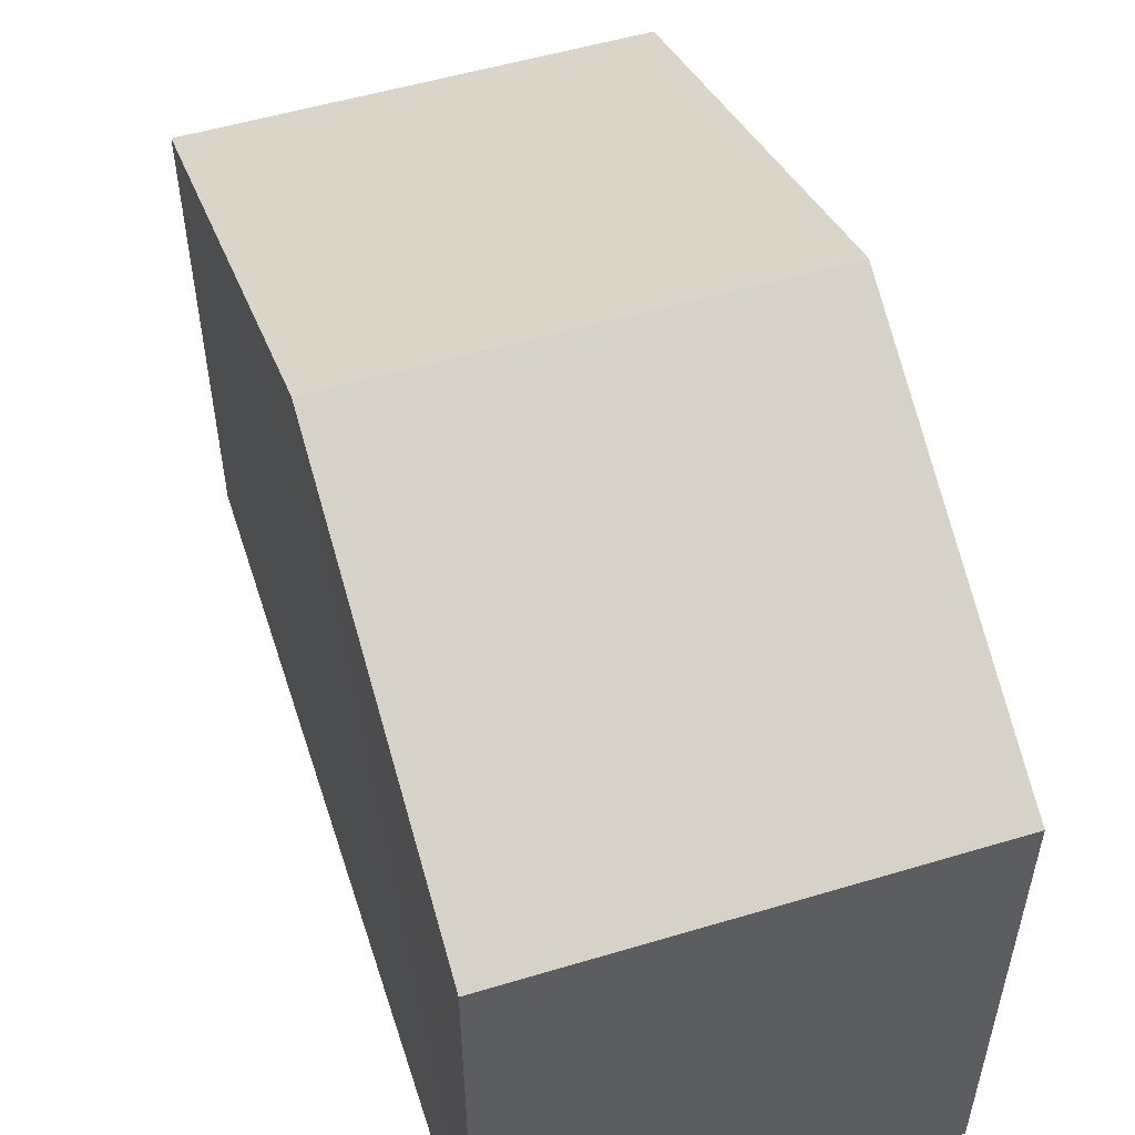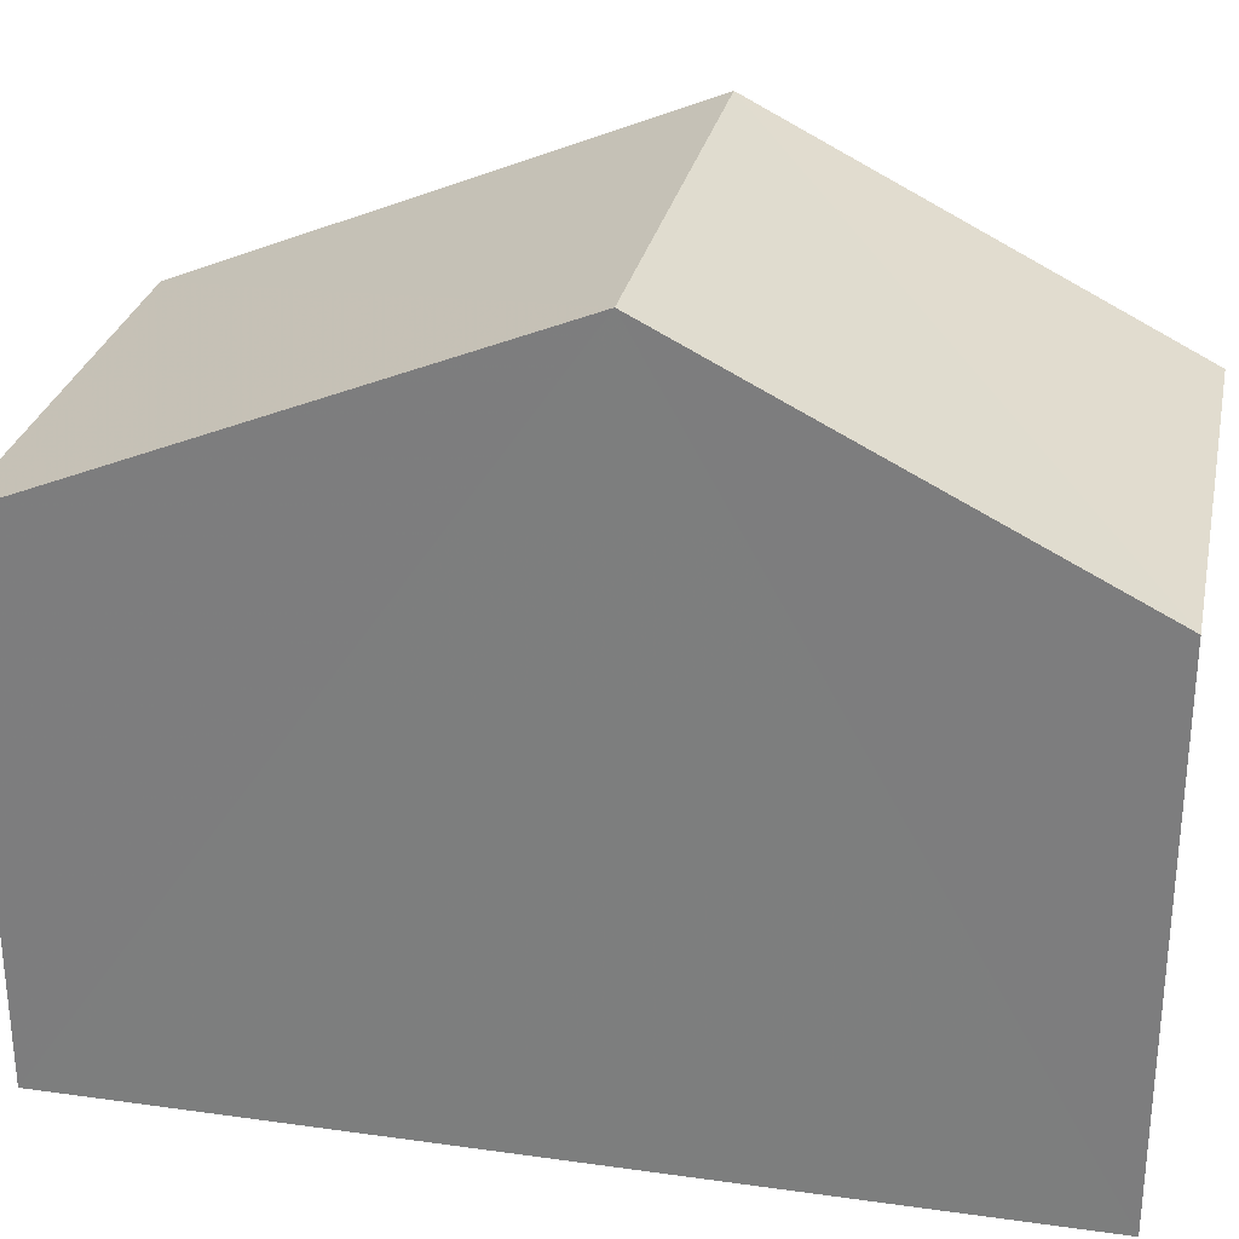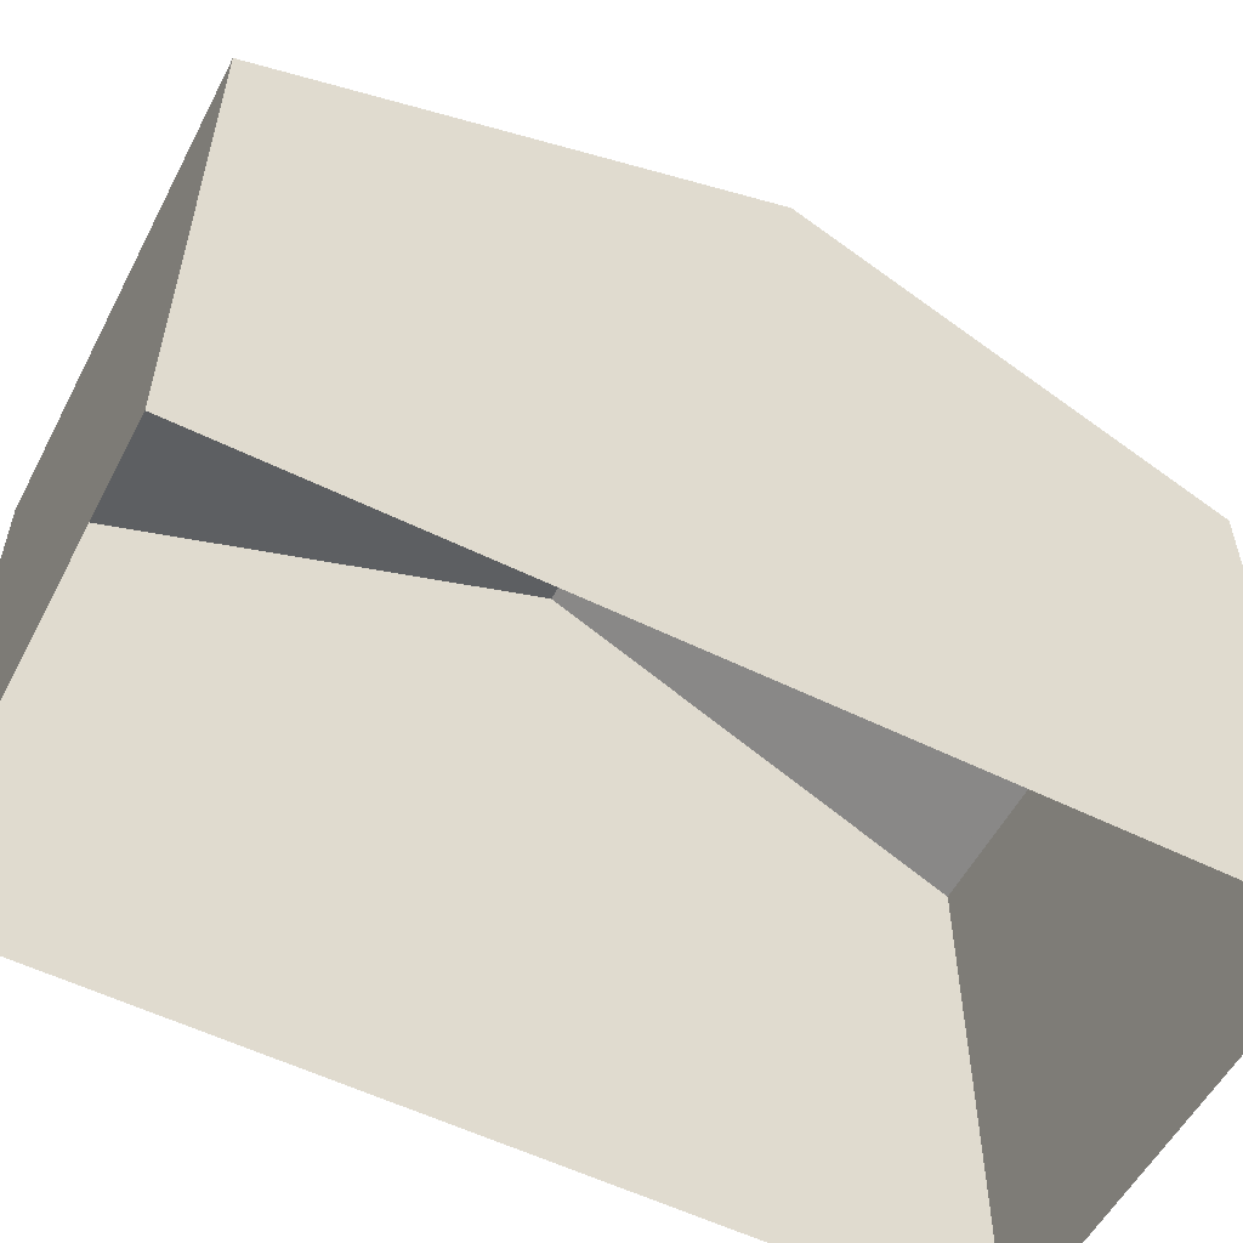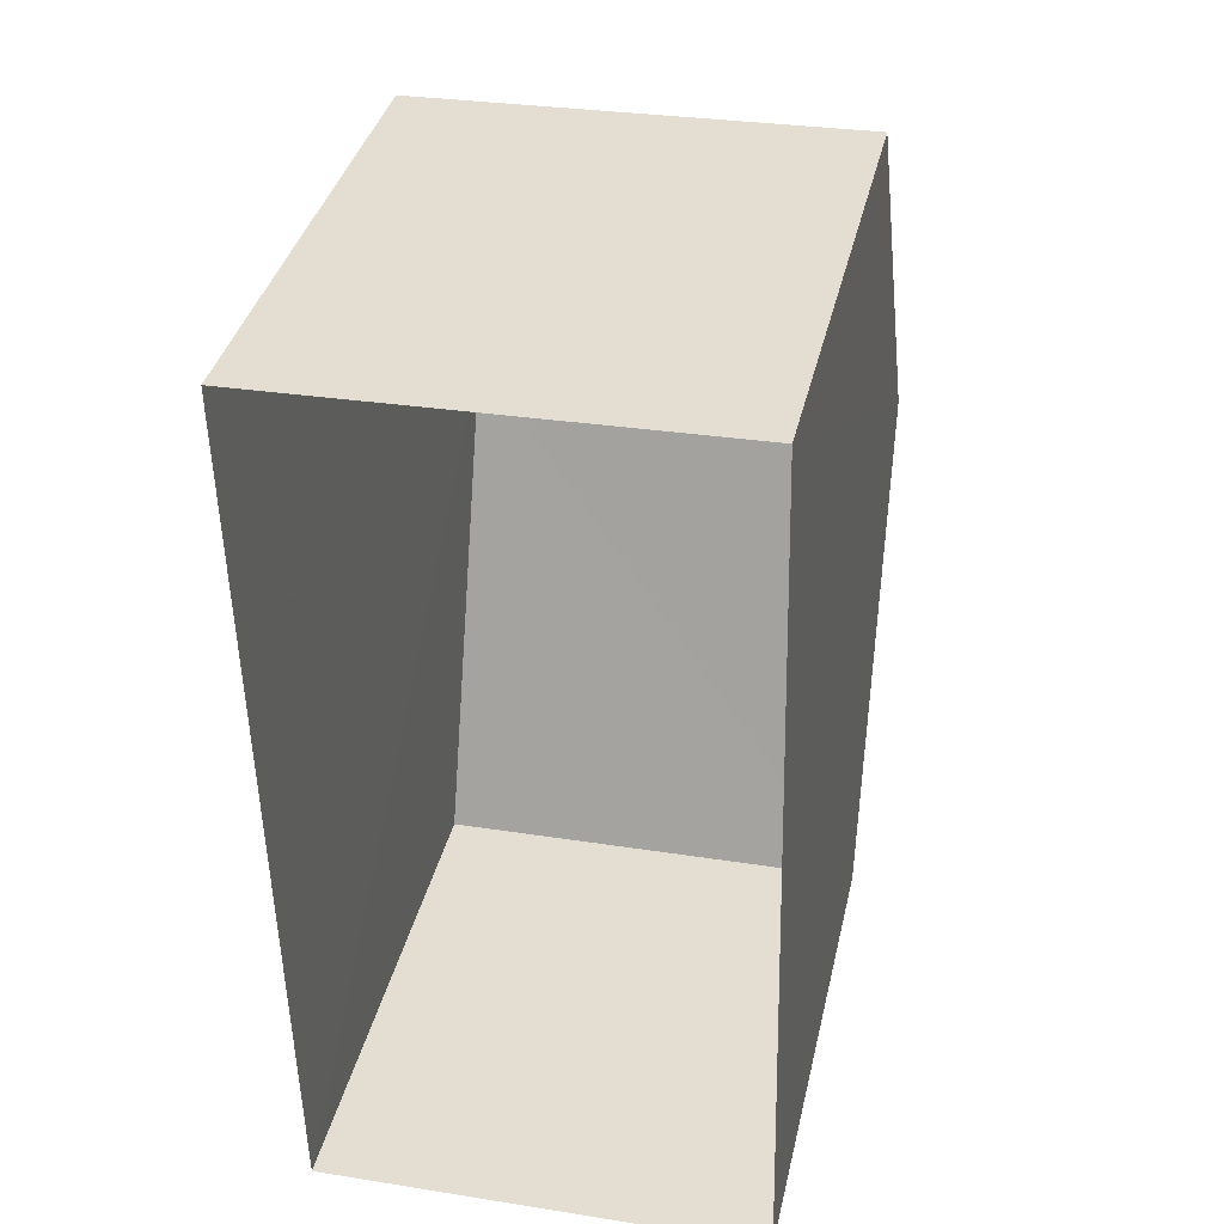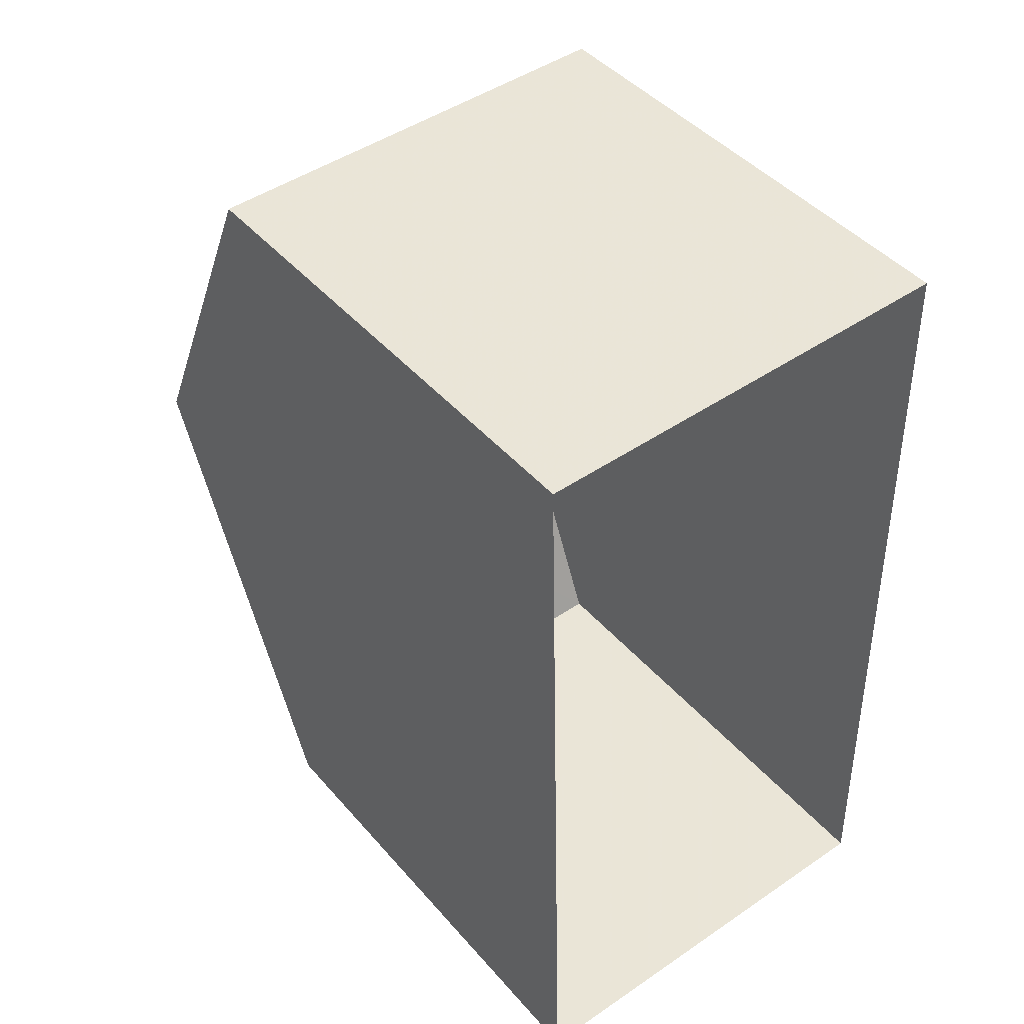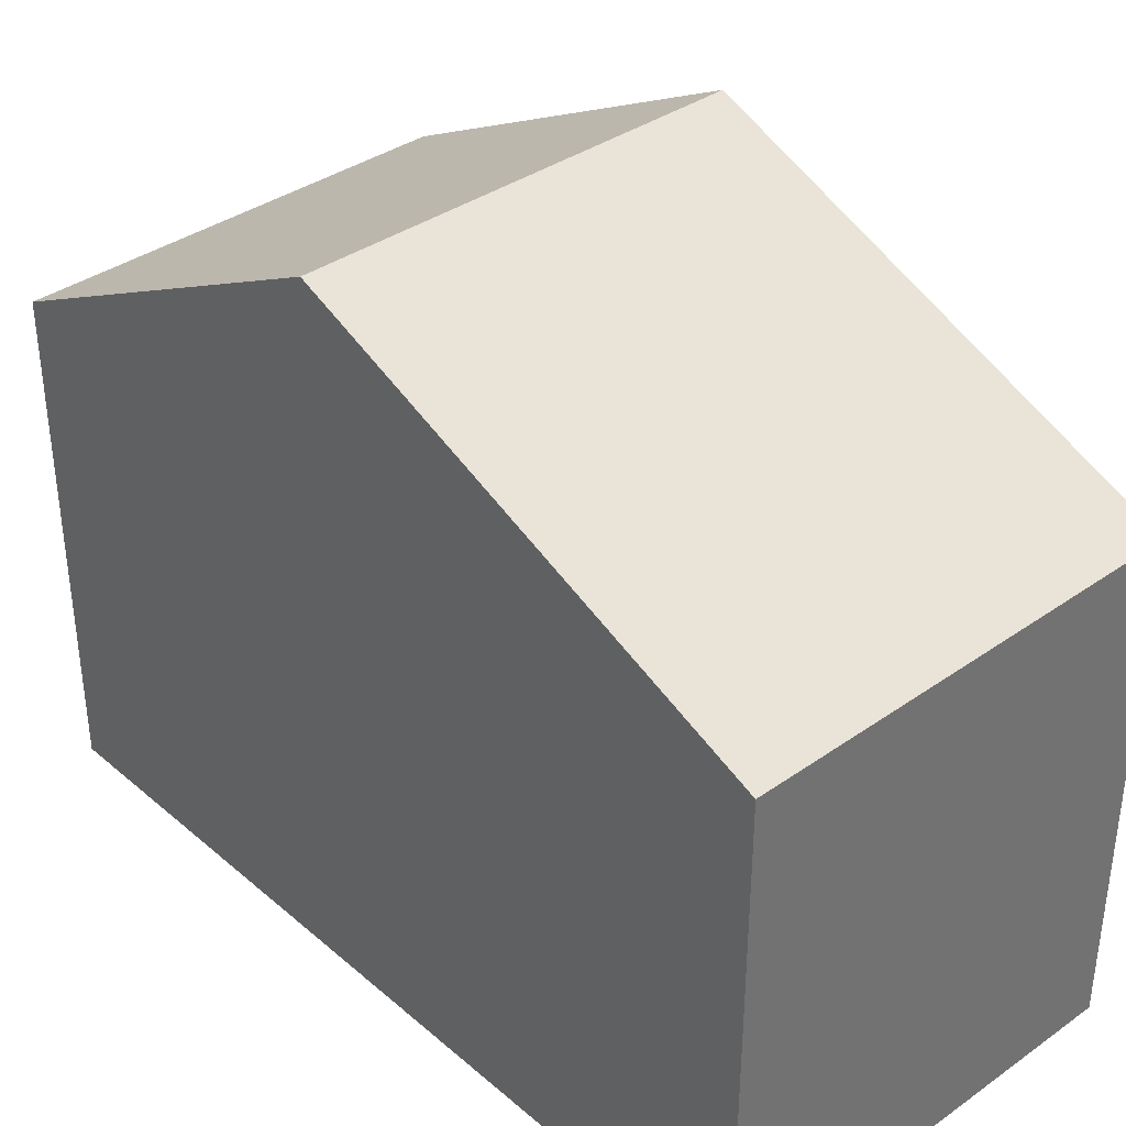
<metadata>
{"format":"obj","ext":"obj","renderer":"f3d","projection":"perspective","resolution":1024,"background":"white","views":[{"elev":53.5,"azim":160.9,"up":"+Z"},{"elev":28.5,"azim":100.6,"up":"+Z"},{"elev":-55.5,"azim":61.2,"up":"+Z"},{"elev":37.0,"azim":-167.4,"up":"+Y"},{"elev":44.4,"azim":142.3,"up":"+Y"},{"elev":36.7,"azim":-43.8,"up":"+Z"}]}
</metadata>
<code>
v -3.73e+05 -1.041e+05 28.43
v -3.73e+05 -1.041e+05 28.43
v -3.73e+05 -1.041e+05 28.43
v -3.73e+05 -1.041e+05 28.43
v -3.73e+05 -1.041e+05 34.7
v -3.73e+05 -1.041e+05 34.7
v -3.73e+05 -1.041e+05 37.15
v -3.73e+05 -1.041e+05 37.15
v -3.73e+05 -1.041e+05 34.7
v -3.73e+05 -1.041e+05 34.7
f 1 2 3
f 4 1 3
f 5 6 7
f 8 5 7
f 9 10 8
f 7 9 8
f 6 2 7
f 2 1 7
f 1 9 7
f 10 4 8
f 4 3 8
f 3 5 8
f 10 1 4
f 10 9 1
f 5 3 2
f 6 5 2

</code>
